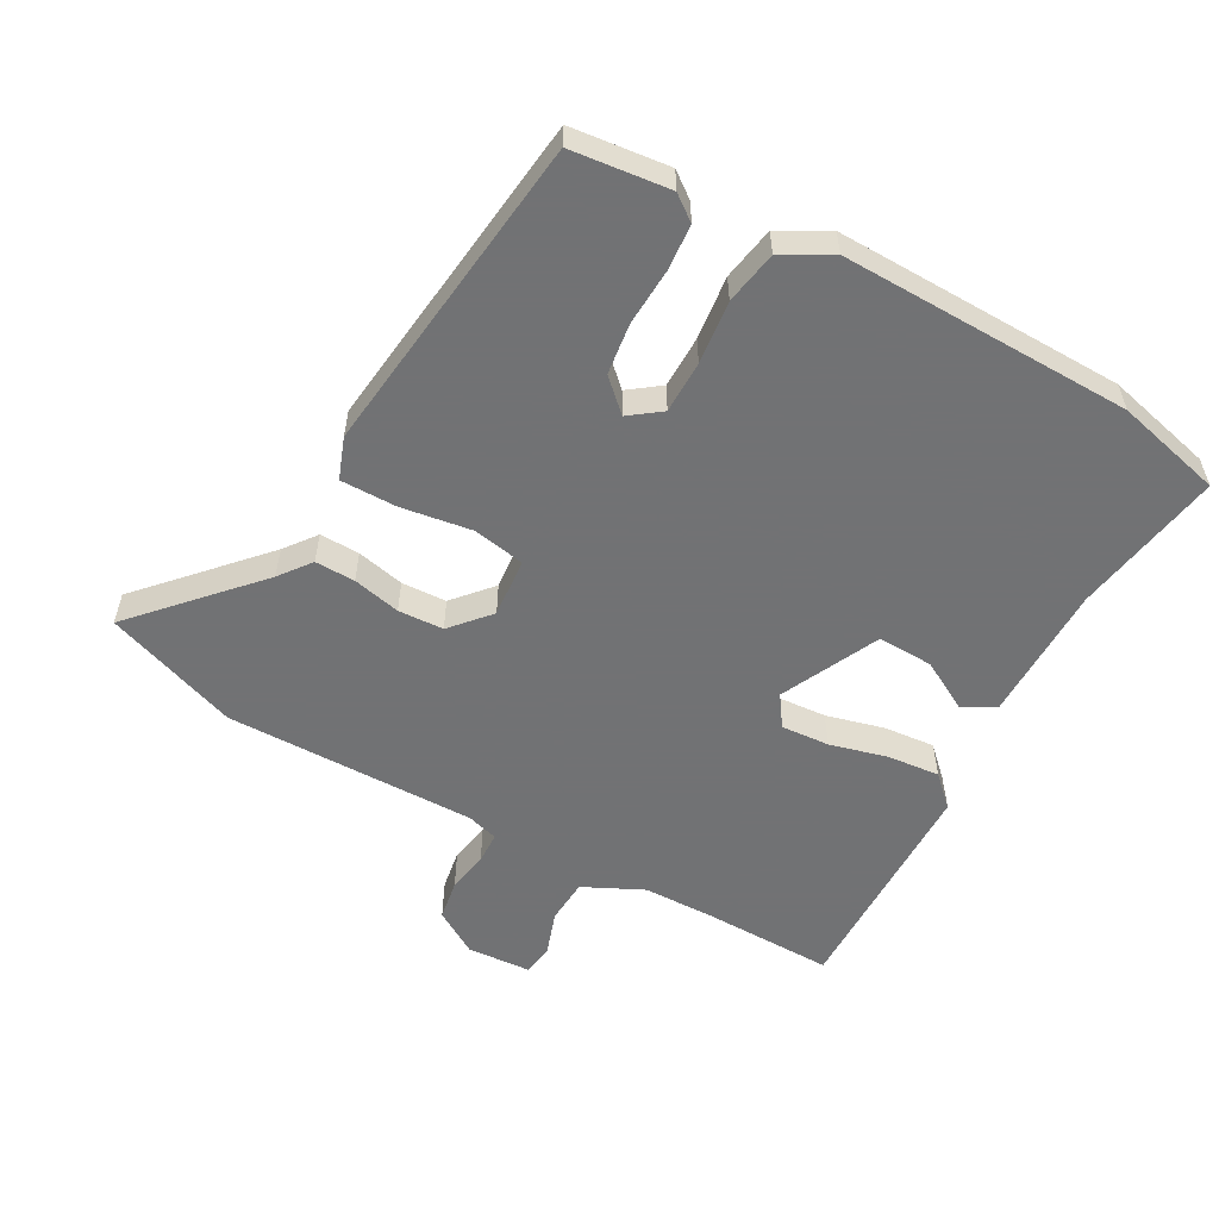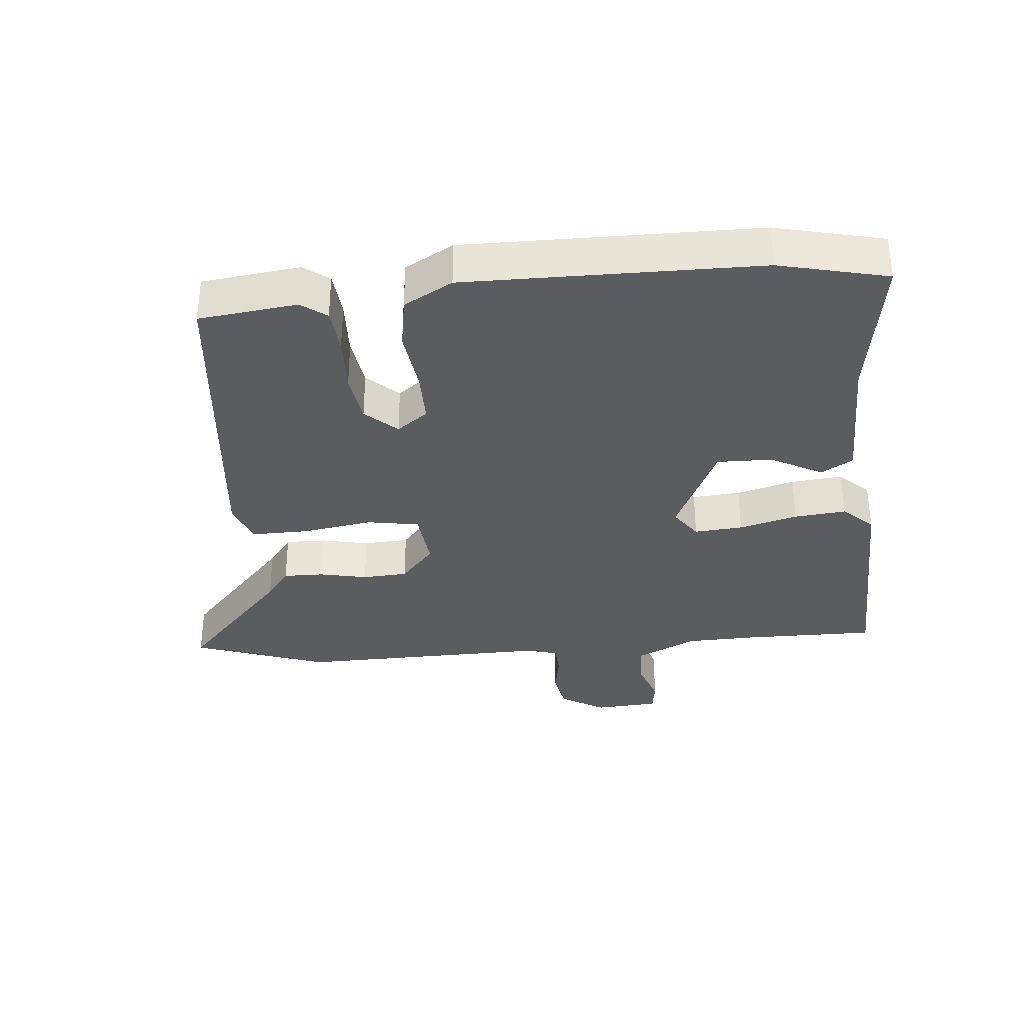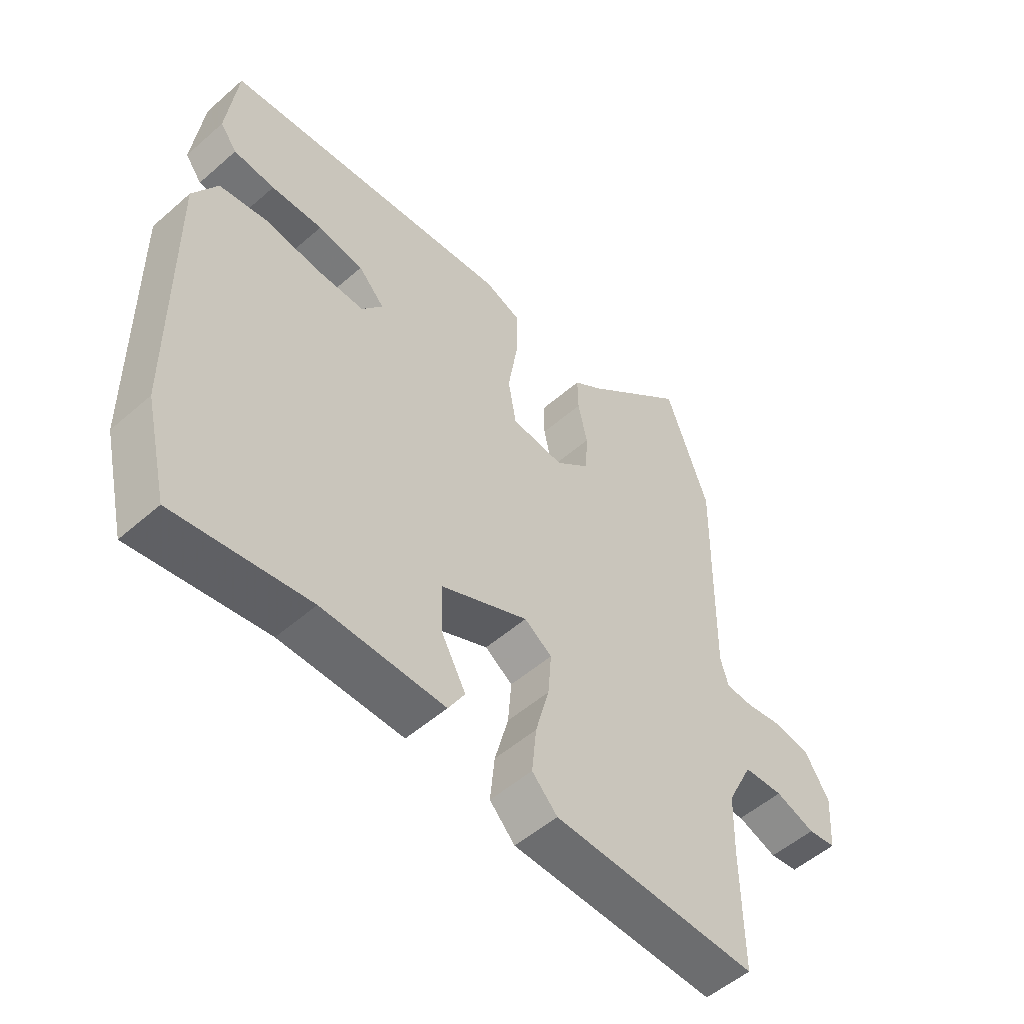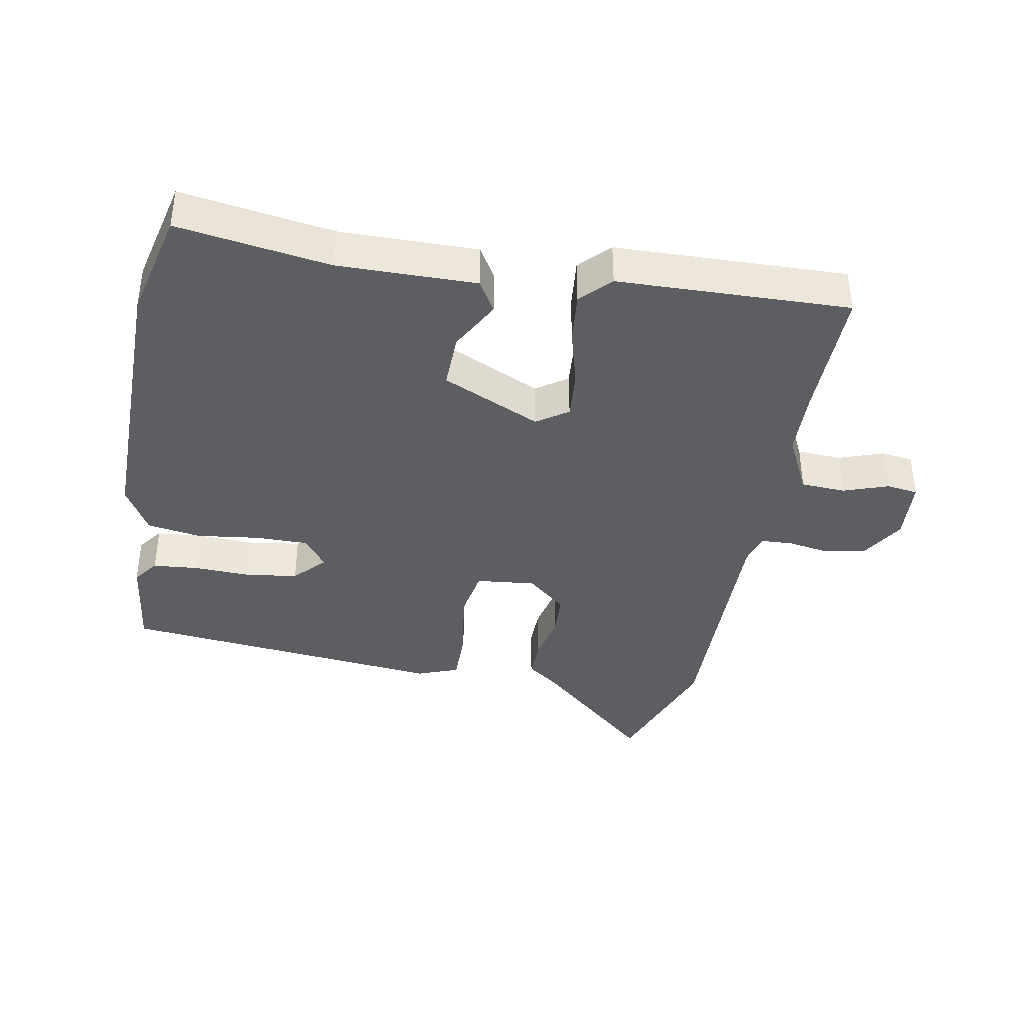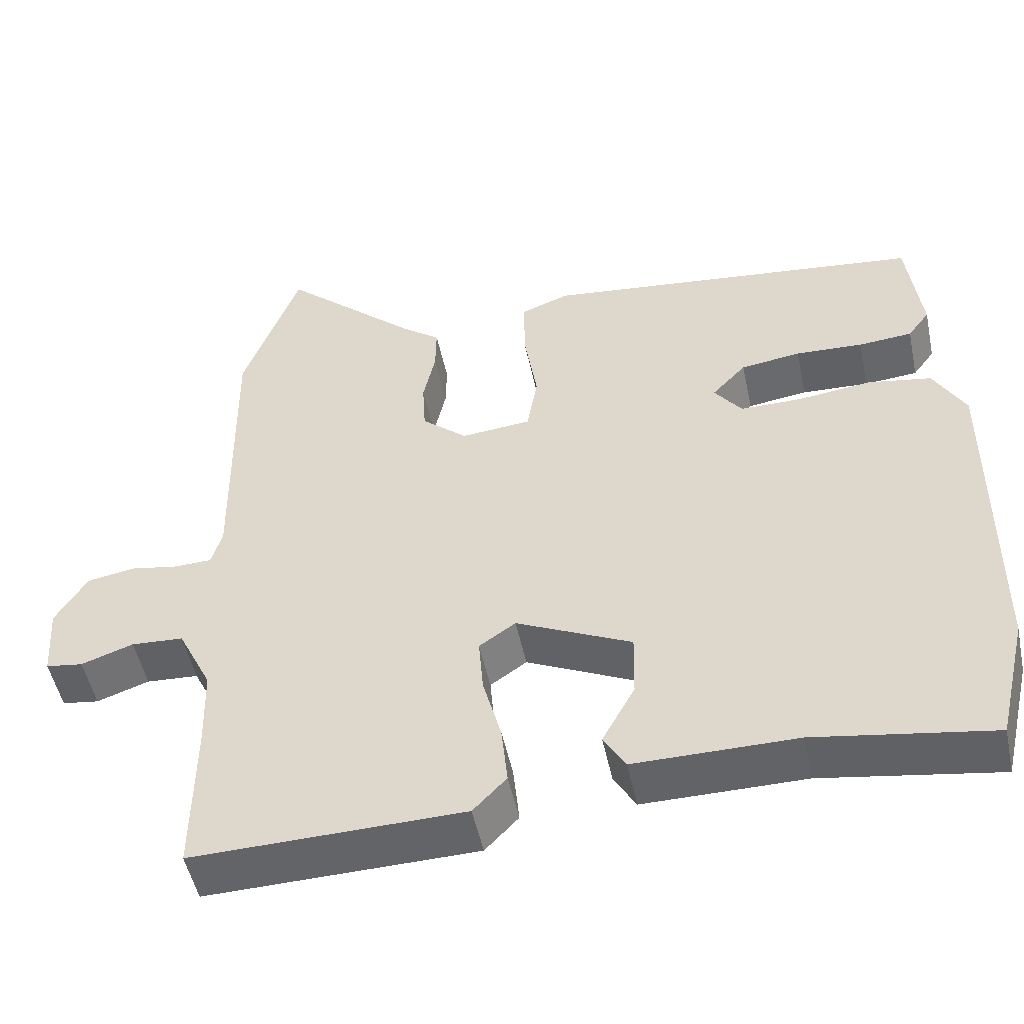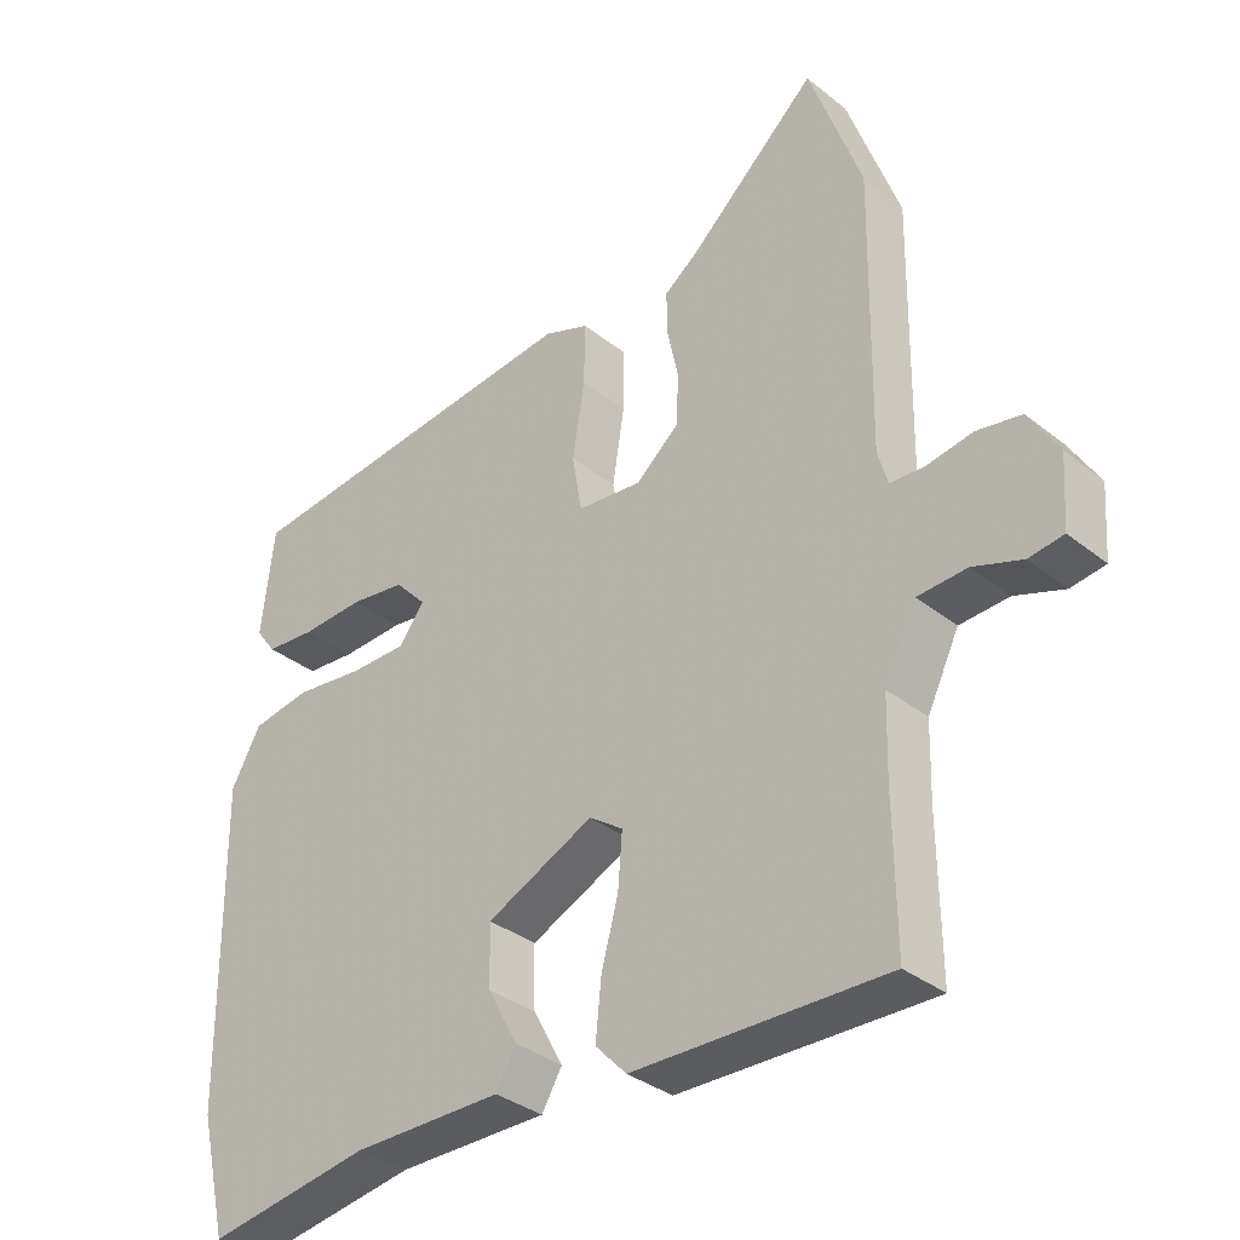
<metadata>
{"format":"obj","ext":"obj","renderer":"f3d","projection":"perspective","resolution":1024,"background":"white","views":[{"elev":-55.6,"azim":60.6,"up":"+Y"},{"elev":-33.8,"azim":95.4,"up":"+Y"},{"elev":-53.0,"azim":133.1,"up":"+Z"},{"elev":-38.5,"azim":169.8,"up":"+Y"},{"elev":-50.9,"azim":11.9,"up":"+Z"},{"elev":-34.4,"azim":-136.8,"up":"+Z"}]}
</metadata>
<code>
v 0.533 0.07 -0.363
v 0.493 0.07 -0.53
v 0.26 0.07 -0.493
v 0.047 0.07 -0.494
v 0.018 0.07 -0.445
v 0.061 0.07 -0.366
v 0.063 0.07 -0.28
v -0.089 0.07 -0.209
v -0.137 0.07 -0.242
v -0.131 0.07 -0.317
v -0.107 0.07 -0.407
v -0.099 0.07 -0.487
v -0.143 0.07 -0.533
v -0.5 0.07 -0.541
v -0.498 0.07 -0.332
v -0.501 0.07 -0.226
v -0.546 0.07 -0.134
v -0.615 0.07 -0.13
v -0.684 0.07 -0.154
v -0.733 0.07 -0.147
v -0.74 0.07 -0.048
v -0.698 0.07 0.021
v -0.635 0.07 0.032
v -0.571 0.07 0.021
v -0.522 0.07 0.023
v -0.508 0.07 0.072
v -0.514 0.07 0.462
v -0.44 0.07 0.669
v -0.259 0.07 0.505
v -0.21 0.07 0.468
v -0.211 0.07 0.406
v -0.227 0.07 0.332
v -0.223 0.07 0.262
v -0.163 0.07 0.21
v -0.071 0.07 0.219
v -0.057 0.07 0.3
v -0.074 0.07 0.408
v -0.075 0.07 0.496
v -0.011 0.07 0.52
v 0.493 0.07 0.465
v 0.511 0.07 0.313
v 0.482 0.07 0.274
v 0.411 0.07 0.268
v 0.322 0.07 0.272
v 0.243 0.07 0.261
v 0.198 0.07 0.213
v 0.234 0.07 0.165
v 0.315 0.07 0.165
v 0.413 0.07 0.177
v 0.496 0.07 0.163
v 0.538 0.07 0.088
v 0.533 0 -0.363
v 0.493 0 -0.53
v 0.26 0 -0.493
v 0.047 0 -0.494
v 0.018 0 -0.445
v 0.061 0 -0.366
v 0.063 0 -0.28
v -0.089 0 -0.209
v -0.137 0 -0.242
v -0.131 0 -0.317
v -0.107 0 -0.407
v -0.099 0 -0.487
v -0.143 0 -0.533
v -0.5 0 -0.541
v -0.498 0 -0.332
v -0.501 0 -0.226
v -0.546 0 -0.134
v -0.615 0 -0.13
v -0.684 0 -0.154
v -0.733 0 -0.147
v -0.74 0 -0.048
v -0.698 0 0.021
v -0.635 0 0.032
v -0.571 0 0.021
v -0.522 0 0.023
v -0.508 0 0.072
v -0.514 0 0.462
v -0.44 0 0.669
v -0.259 0 0.505
v -0.21 0 0.468
v -0.211 0 0.406
v -0.227 0 0.332
v -0.223 0 0.262
v -0.163 0 0.21
v -0.071 0 0.219
v -0.057 0 0.3
v -0.074 0 0.408
v -0.075 0 0.496
v -0.011 0 0.52
v 0.493 0 0.465
v 0.511 0 0.313
v 0.482 0 0.274
v 0.411 0 0.268
v 0.322 0 0.272
v 0.243 0 0.261
v 0.198 0 0.213
v 0.234 0 0.165
v 0.315 0 0.165
v 0.413 0 0.177
v 0.496 0 0.163
v 0.538 0 0.088
f 1 2 3
f 51 1 3
f 50 51 3
f 49 50 3
f 48 49 3
f 47 48 3 4
f 46 47 4
f 42 43 44
f 41 42 44
f 40 41 44
f 39 40 44
f 38 39 44
f 37 38 44
f 36 37 44
f 35 36 44 45
f 29 30 31 32
f 29 32 33
f 28 29 33
f 27 28 33
f 26 27 33
f 25 26 33 34
f 22 23 24
f 21 22 24
f 20 21 24
f 19 20 24
f 18 19 24
f 17 18 24 25
f 25 34 35
f 17 25 35
f 16 17 35
f 13 14 15
f 12 13 15
f 11 12 15
f 10 11 15
f 9 10 15 16
f 4 5 6
f 46 4 6
f 46 6 7
f 16 35 45 46
f 8 9 16 46
f 7 8 46
f 54 53 52
f 54 52 102
f 54 102 101
f 54 101 100
f 54 100 99
f 55 54 99 98
f 55 98 97
f 95 94 93
f 95 93 92
f 95 92 91
f 95 91 90
f 95 90 89
f 95 89 88
f 95 88 87
f 96 95 87 86
f 83 82 81 80
f 84 83 80
f 84 80 79
f 84 79 78
f 84 78 77
f 85 84 77 76
f 75 74 73
f 75 73 72
f 75 72 71
f 75 71 70
f 75 70 69
f 76 75 69 68
f 86 85 76
f 86 76 68
f 86 68 67
f 66 65 64
f 66 64 63
f 66 63 62
f 66 62 61
f 67 66 61 60
f 57 56 55
f 57 55 97
f 58 57 97
f 97 96 86 67
f 97 67 60 59
f 97 59 58
f 1 52 53 2
f 2 53 54 3
f 3 54 55 4
f 4 55 56 5
f 5 56 57 6
f 6 57 58 7
f 7 58 59 8
f 8 59 60 9
f 9 60 61 10
f 10 61 62 11
f 11 62 63 12
f 12 63 64 13
f 13 64 65 14
f 14 65 66 15
f 15 66 67 16
f 16 67 68 17
f 17 68 69 18
f 18 69 70 19
f 19 70 71 20
f 20 71 72 21
f 21 72 73 22
f 22 73 74 23
f 23 74 75 24
f 24 75 76 25
f 25 76 77 26
f 26 77 78 27
f 27 78 79 28
f 28 79 80 29
f 29 80 81 30
f 30 81 82 31
f 31 82 83 32
f 32 83 84 33
f 33 84 85 34
f 34 85 86 35
f 35 86 87 36
f 36 87 88 37
f 37 88 89 38
f 38 89 90 39
f 39 90 91 40
f 40 91 92 41
f 41 92 93 42
f 42 93 94 43
f 43 94 95 44
f 44 95 96 45
f 45 96 97 46
f 46 97 98 47
f 47 98 99 48
f 48 99 100 49
f 49 100 101 50
f 50 101 102 51
f 51 102 52 1

</code>
